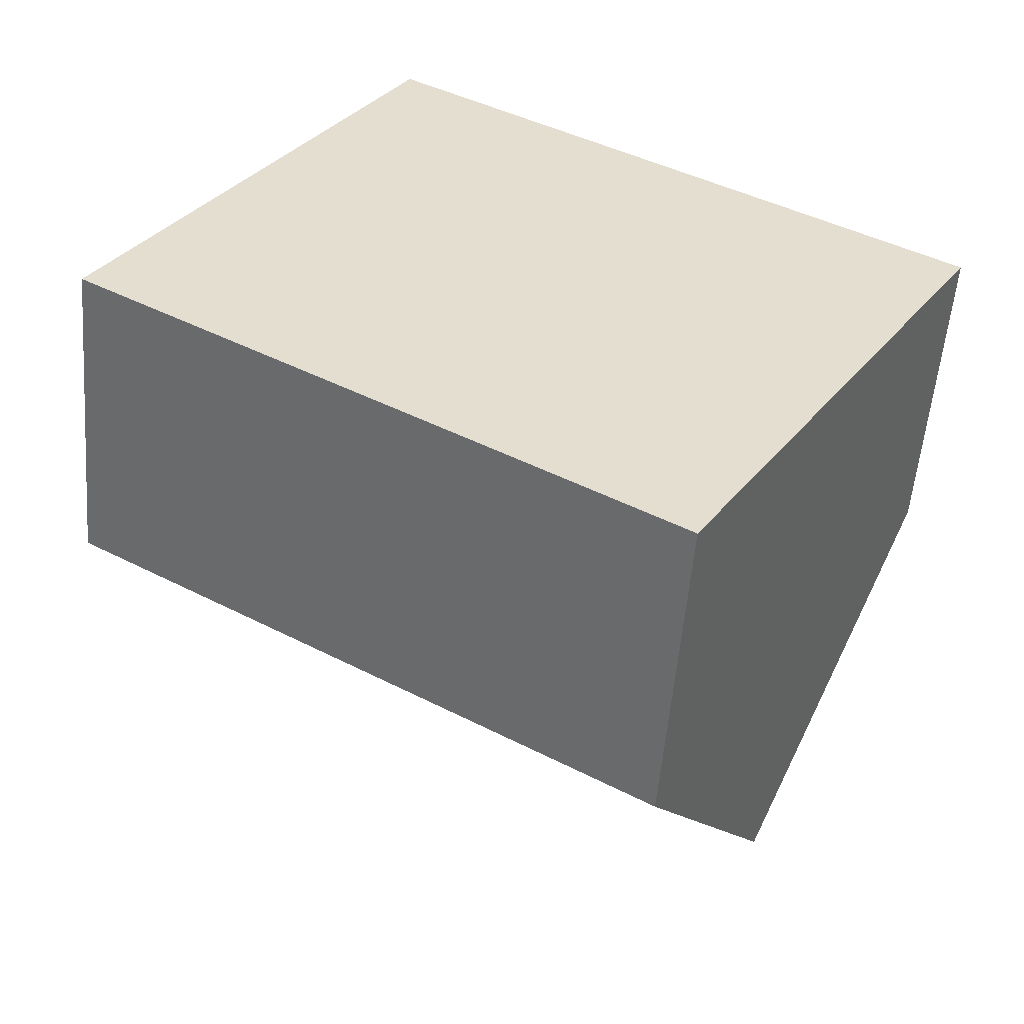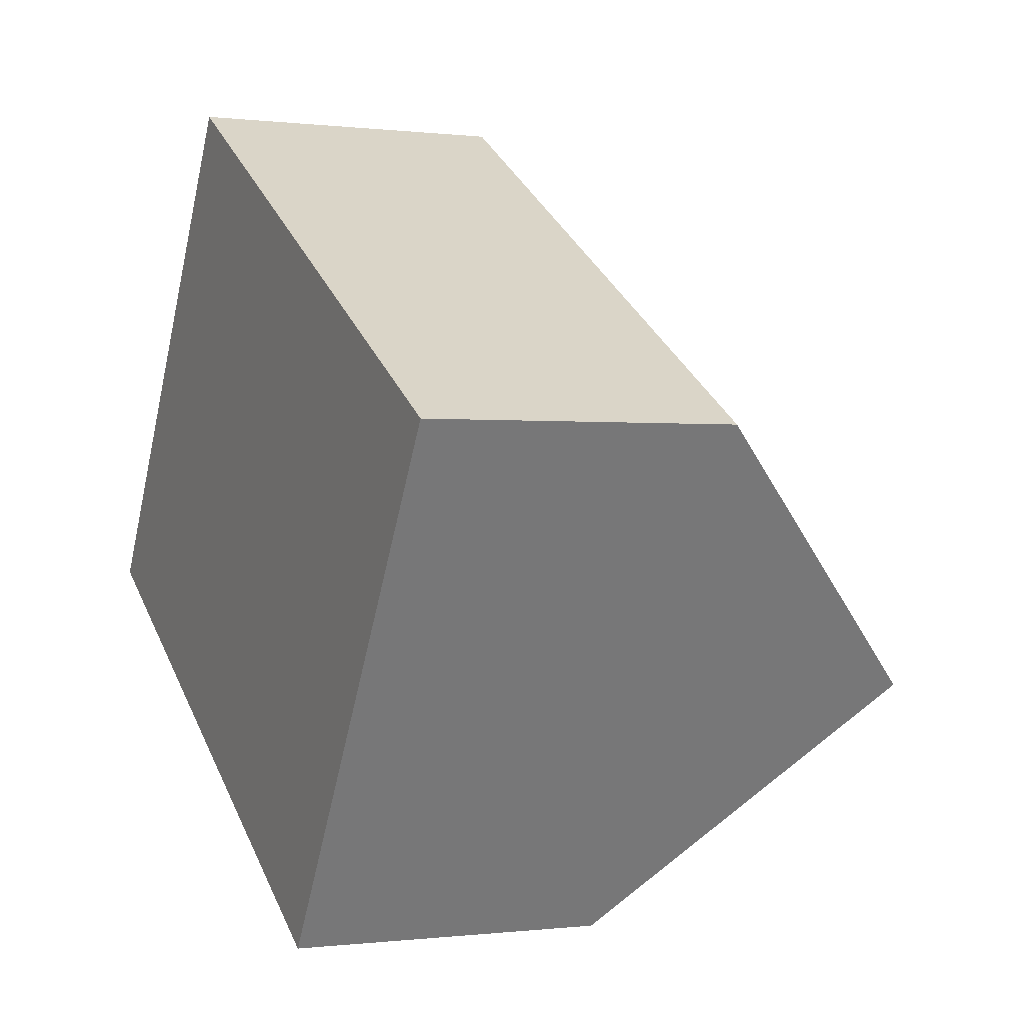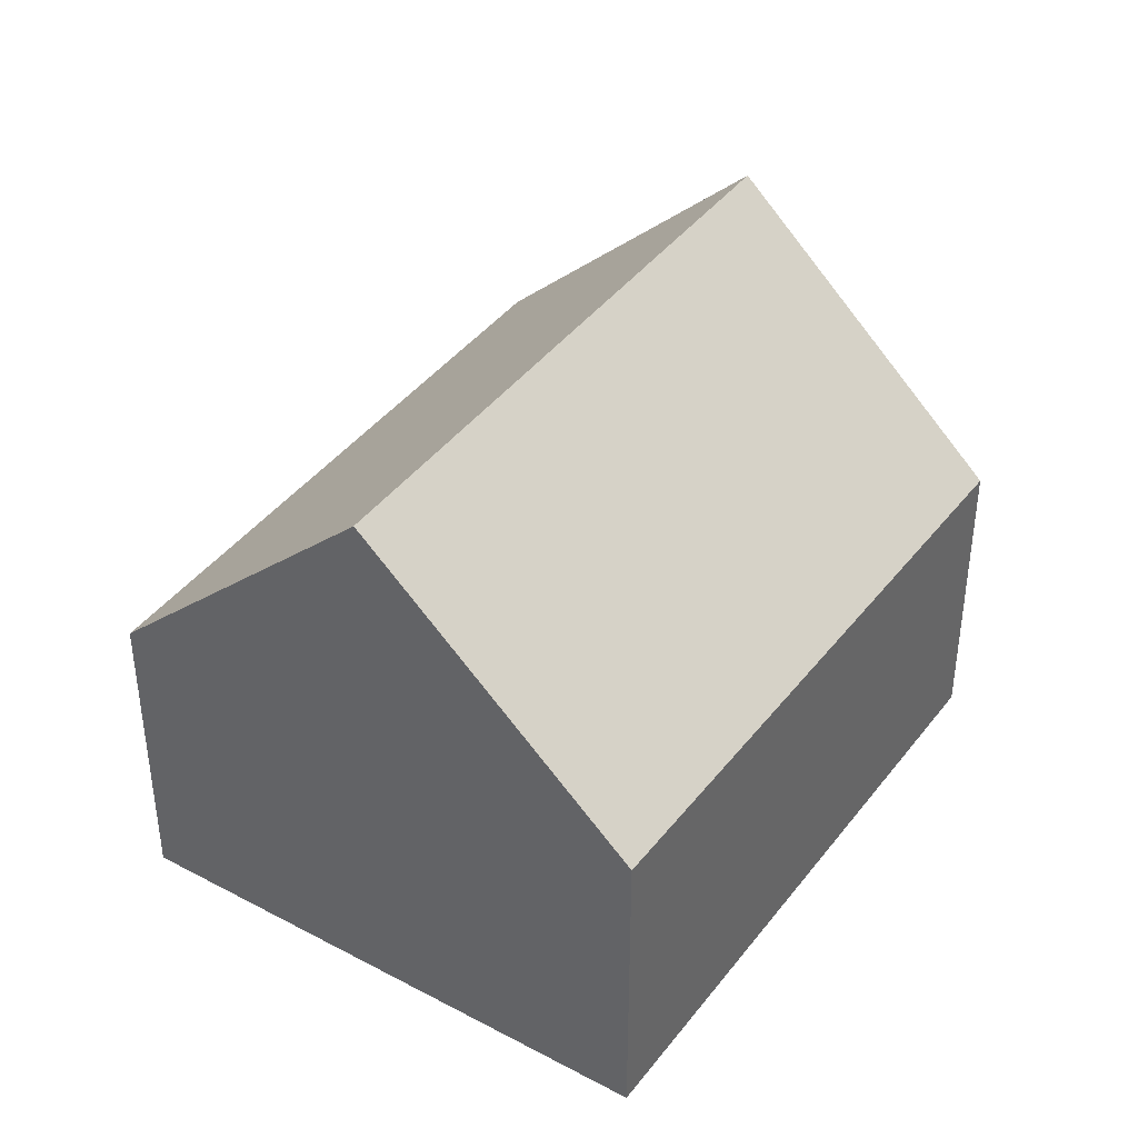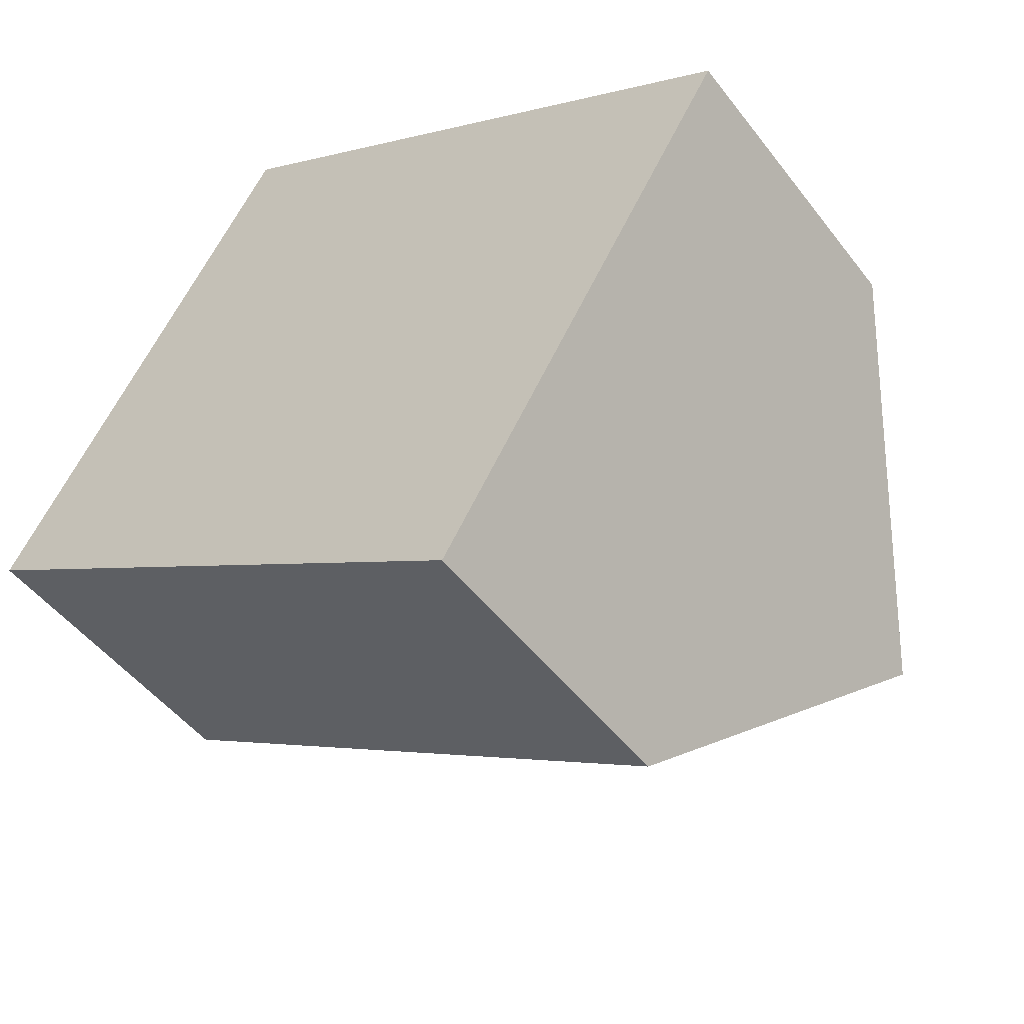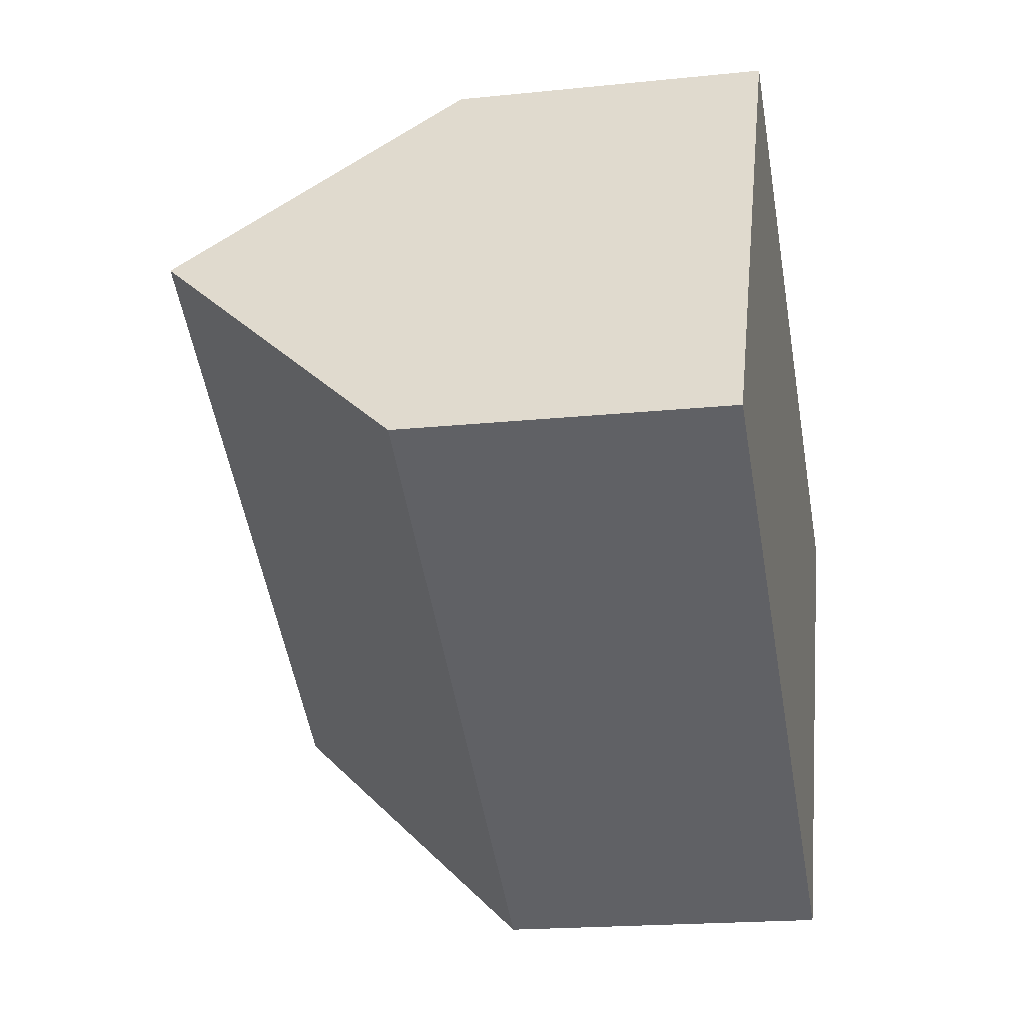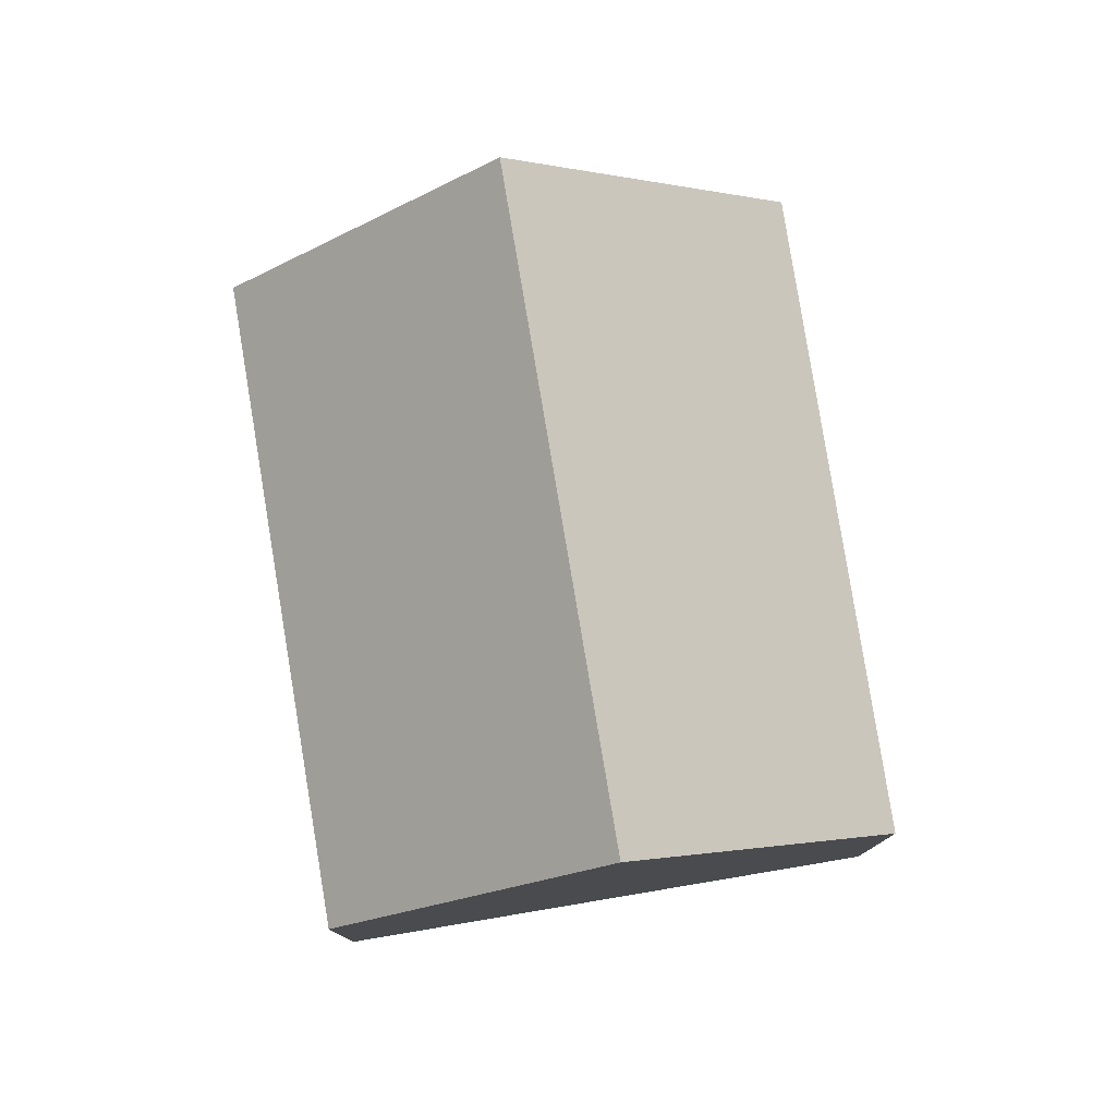
<metadata>
{"format":"obj","ext":"obj","renderer":"f3d","projection":"perspective","resolution":1024,"background":"white","views":[{"elev":-54.4,"azim":-4.7,"up":"+Z"},{"elev":-0.2,"azim":65.0,"up":"+Z"},{"elev":40.5,"azim":-25.5,"up":"+Y"},{"elev":-48.7,"azim":35.7,"up":"+Z"},{"elev":-19.0,"azim":-78.8,"up":"+Z"},{"elev":79.1,"azim":-68.1,"up":"+Y"}]}
</metadata>
<code>
v  2.063 7.969 3.377
v  12.04 4.253 2.019
v  9.942 7.969 -1.435
v  4.107 4.366 6.724
v  0 4.333 2.653e-16
v  7.884 4.333 -4.815
v  7.884 2.948e-16 -4.815
v  0 0 0
v  2.063 -2.068e-16 3.377
v  4.107 -4.117e-16 6.724
v  12.04 -1.236e-16 2.019
v  9.942 8.787e-17 -1.435
g defaultobject
f 1 2 3
f 2 1 4
f 5 3 6
f 3 5 1
f 7 5 6
f 5 7 8
f 5 4 1
f 4 5 8
f 4 8 9
f 4 9 10
f 10 2 4
f 2 10 11
f 2 6 3
f 6 2 7
f 7 2 12
f 12 2 11
f 12 8 7
f 8 12 9
f 9 12 11
f 9 11 10

</code>
